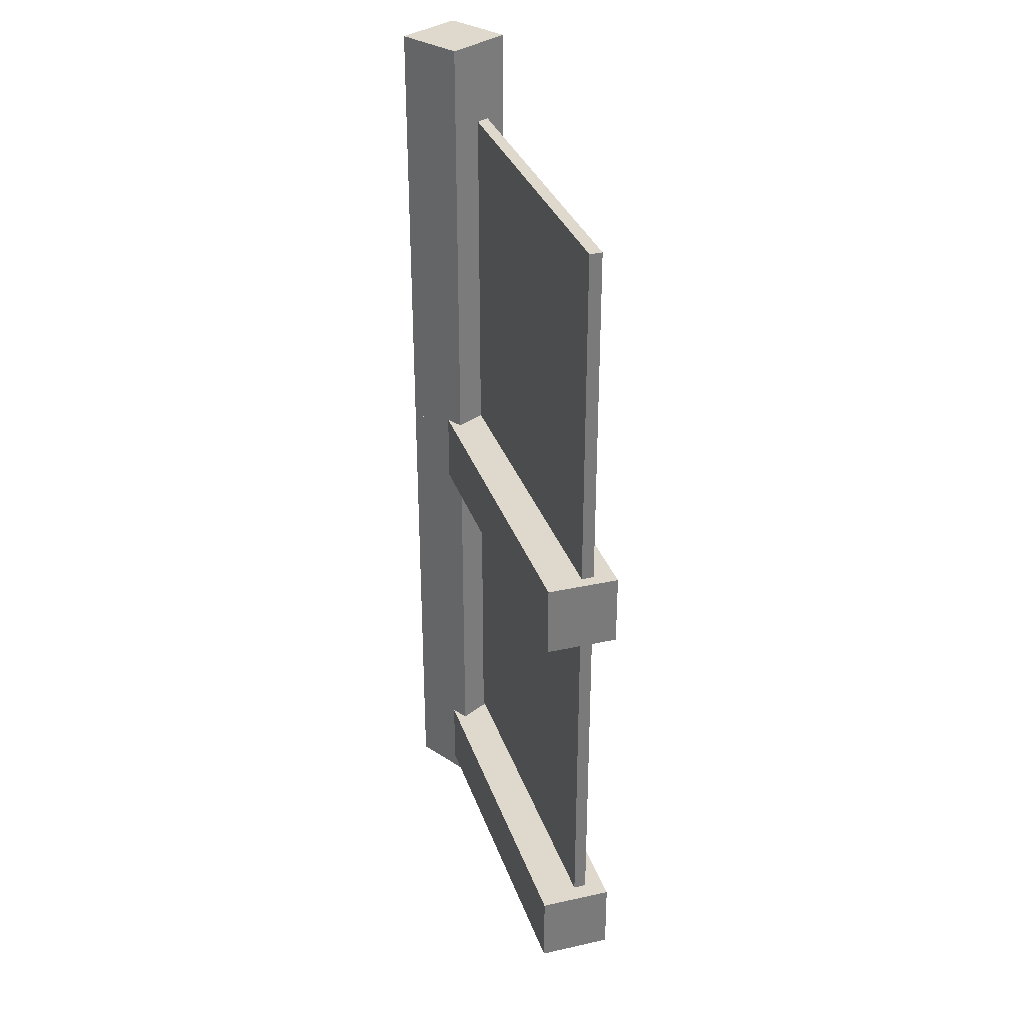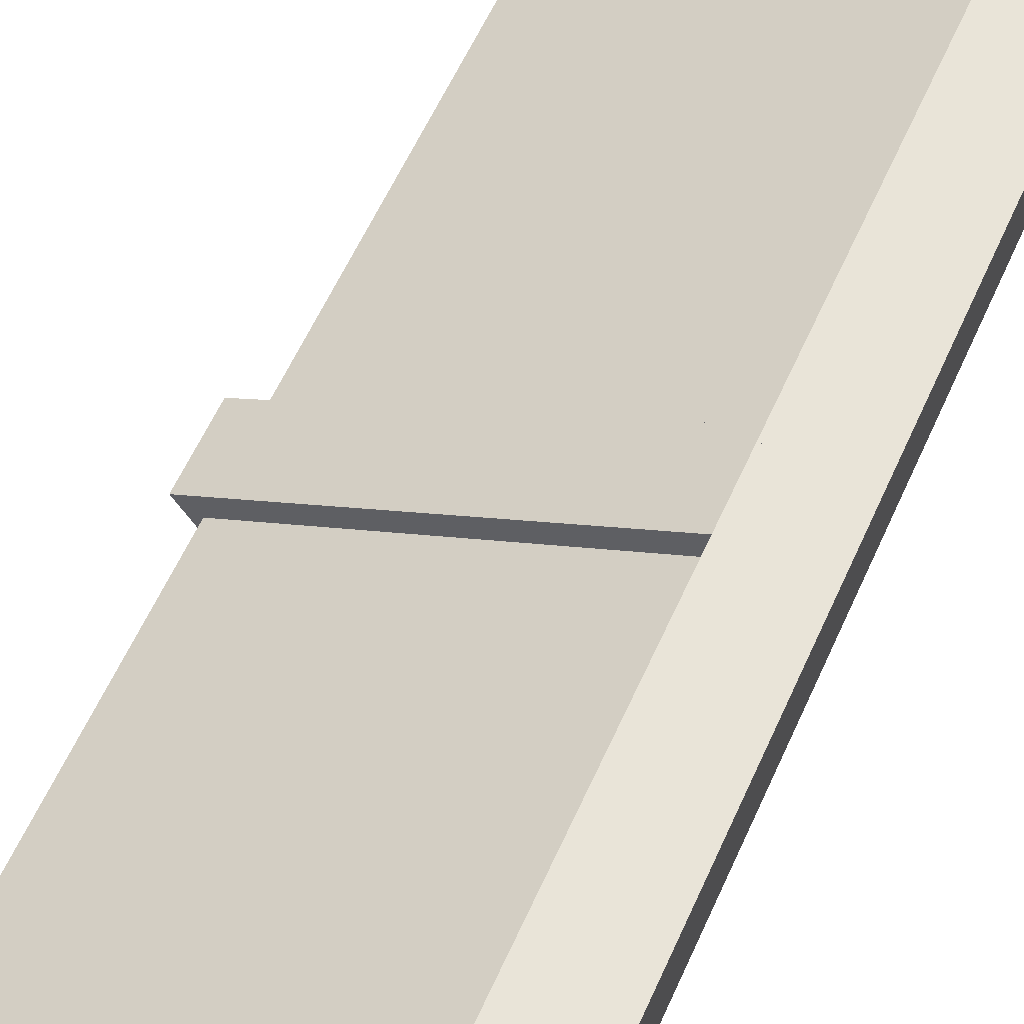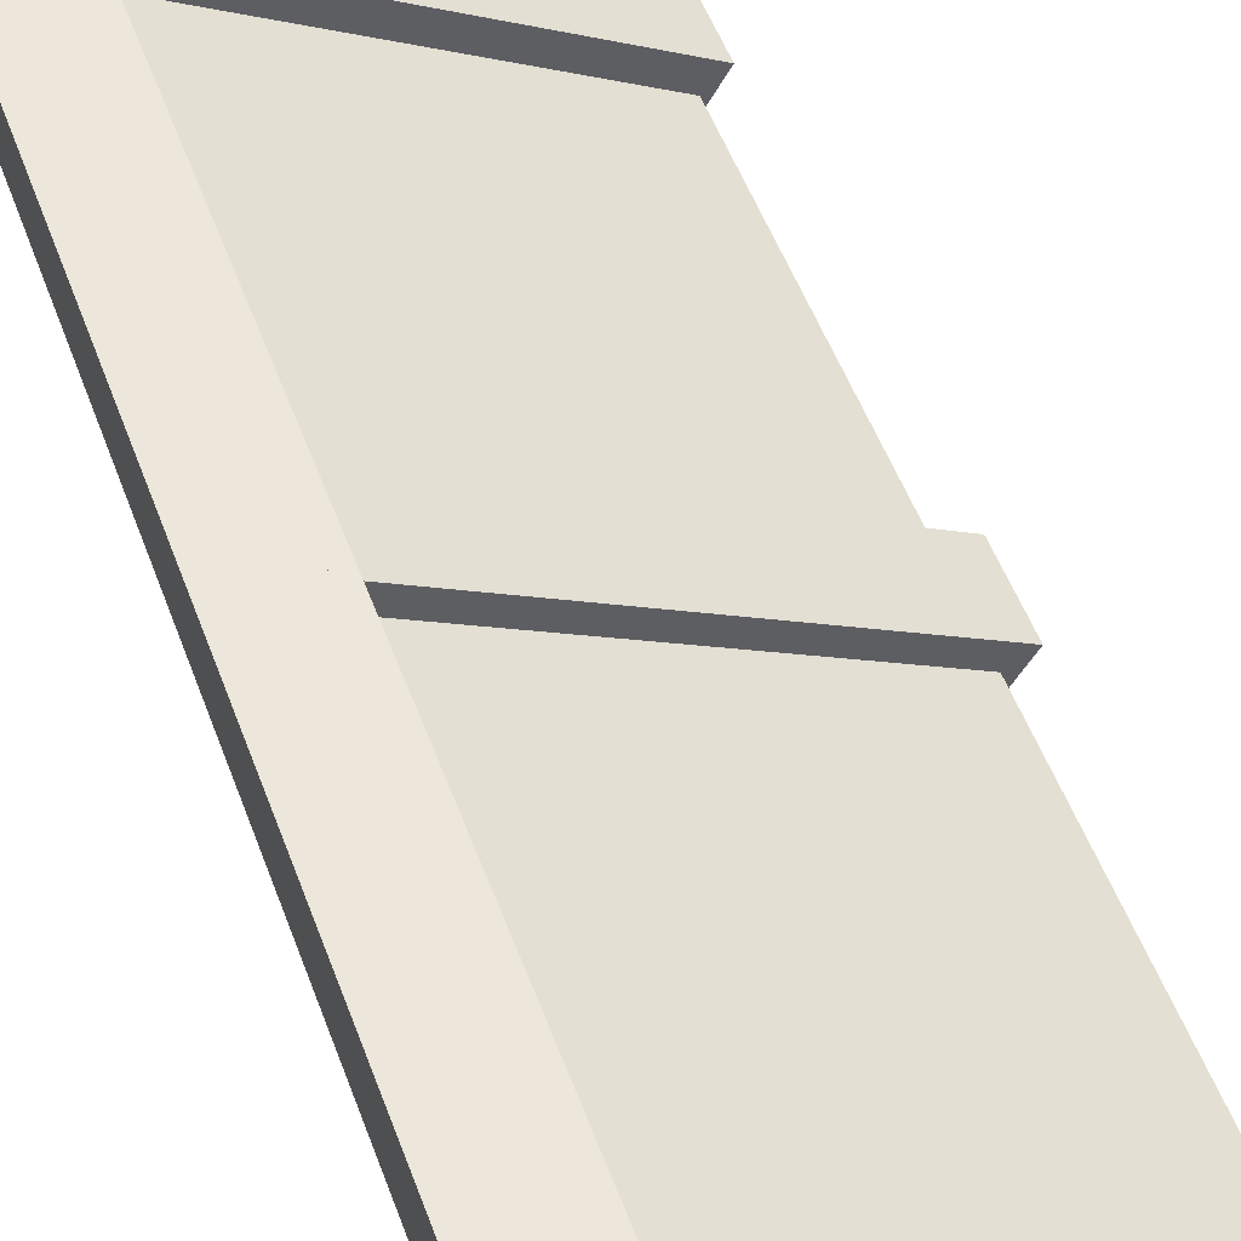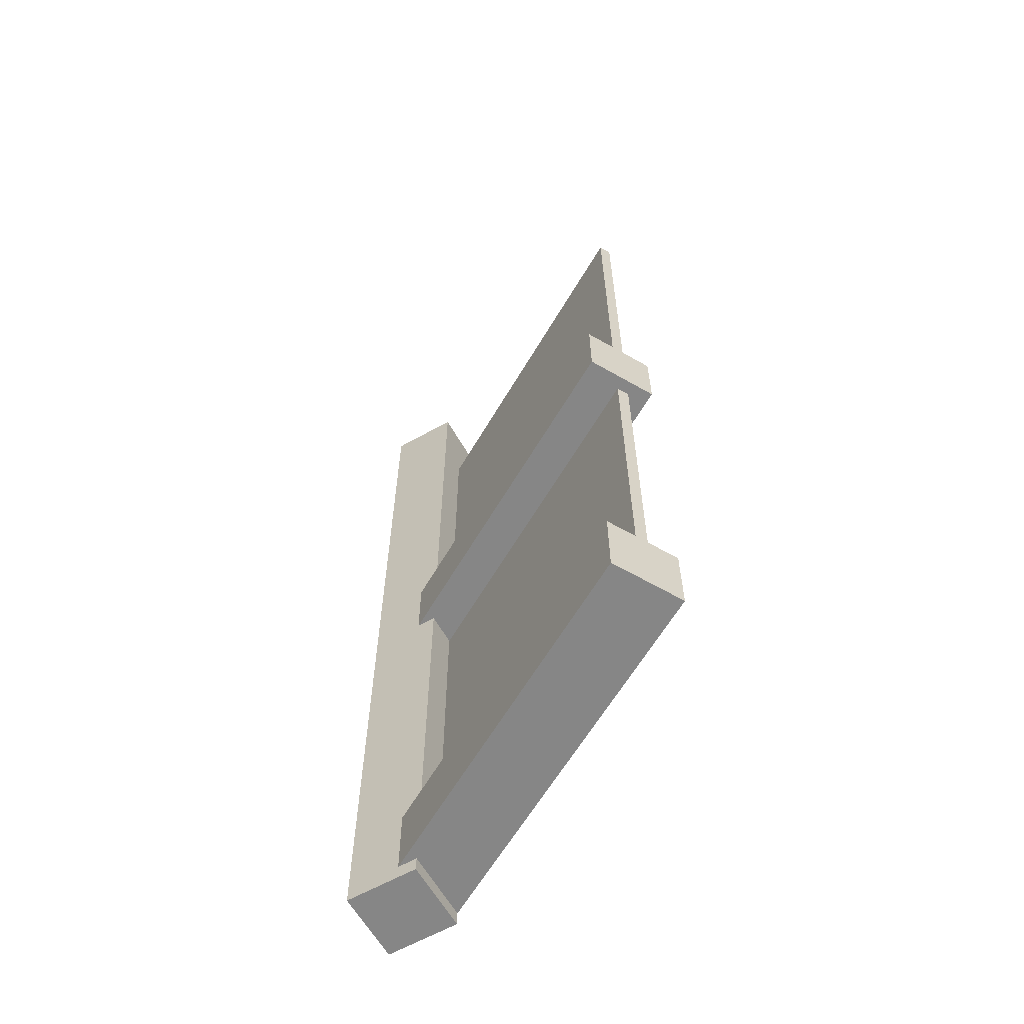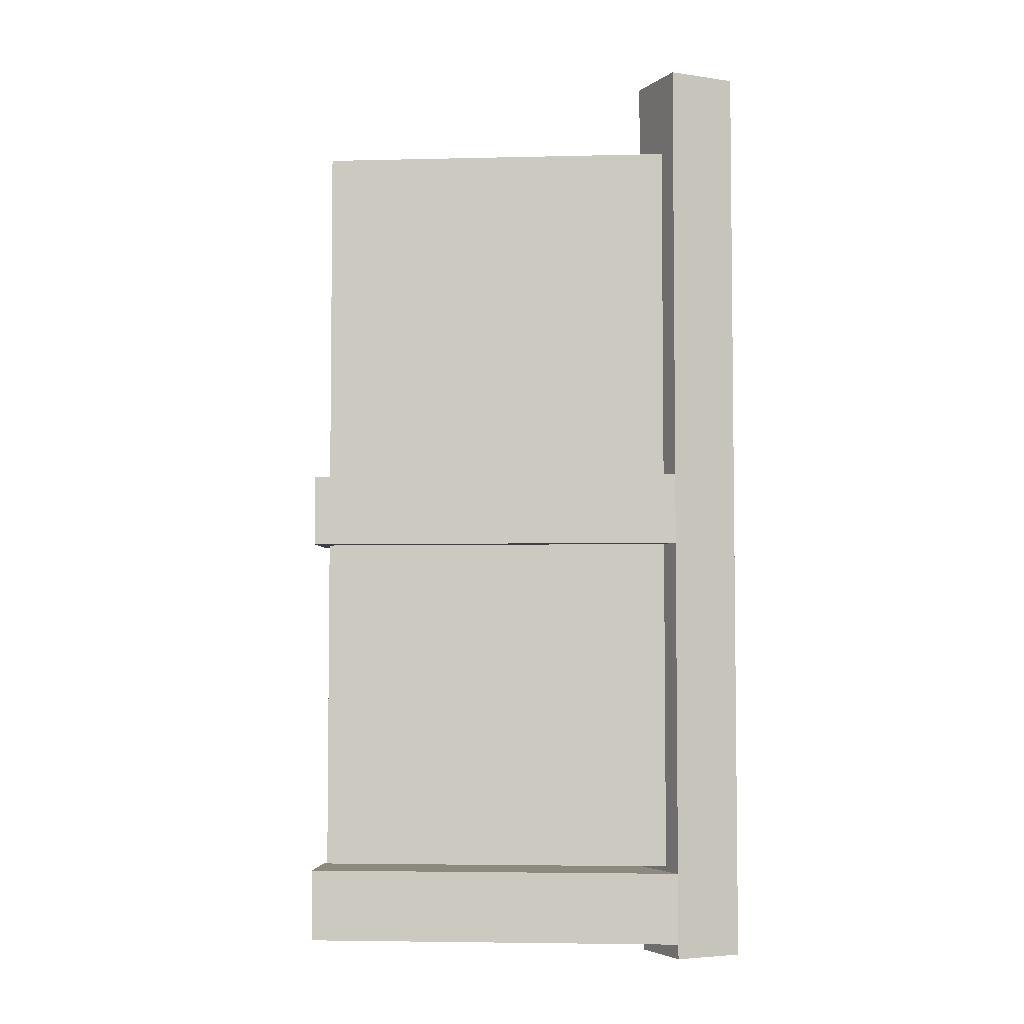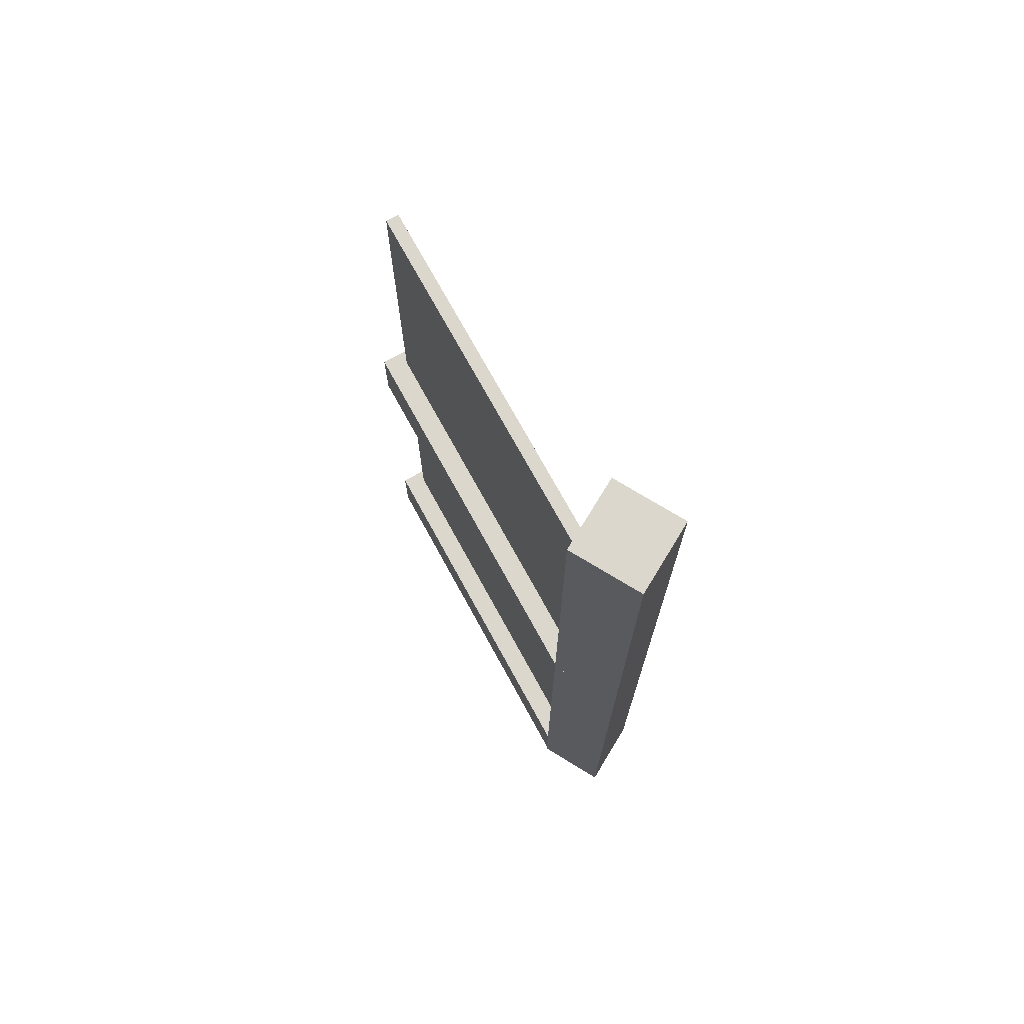
<metadata>
{"format":"obj","ext":"obj","renderer":"f3d","projection":"perspective","resolution":1024,"background":"white","views":[{"elev":31.9,"azim":42.7,"up":"+Z"},{"elev":60.0,"azim":-155.8,"up":"+Y"},{"elev":52.1,"azim":-19.9,"up":"+Y"},{"elev":-62.1,"azim":29.7,"up":"+Z"},{"elev":-4.4,"azim":154.5,"up":"+Z"},{"elev":72.9,"azim":-148.7,"up":"+Z"}]}
</metadata>
<code>
g Exported Mesh Combined Mesh
v -0.4243 0.265 0.5
v 0.4243 -0.265 0.5
v -0.4417 0.235 0.5
v 0.4417 -0.235 0.5
v -0.4417 0.235 0.5
v 0.4243 -0.265 -0.5
v -0.4417 0.235 -0.5
v 0.4243 -0.265 0.5
v -0.4417 0.235 -0.5
v 0.4417 -0.235 -0.5
v -0.4243 0.265 -0.5
v 0.4243 -0.265 -0.5
v -0.4243 0.265 -0.5
v 0.4417 -0.235 0.5
v -0.4243 0.265 0.5
v 0.4417 -0.235 -0.5
v 0.4417 -0.235 0.5
v 0.4243 -0.265 -0.5
v 0.4243 -0.265 0.5
v 0.4417 -0.235 -0.5
v -0.4243 0.265 -0.5
v -0.4417 0.235 0.5
v -0.4417 0.235 -0.5
v -0.4243 0.265 0.5
v -0.4243 0.265 -0.6012
v 0.4243 -0.265 -0.6012
v -0.4417 0.235 -0.6012
v 0.4417 -0.235 -0.6012
v -0.4417 0.235 -0.6012
v 0.4243 -0.265 -1.601
v -0.4417 0.235 -1.601
v 0.4243 -0.265 -0.6012
v -0.4417 0.235 -1.601
v 0.4417 -0.235 -1.601
v -0.4243 0.265 -1.601
v 0.4243 -0.265 -1.601
v -0.4243 0.265 -1.601
v 0.4417 -0.235 -0.6012
v -0.4243 0.265 -0.6012
v 0.4417 -0.235 -1.601
v 0.4417 -0.235 -0.6012
v 0.4243 -0.265 -1.601
v 0.4243 -0.265 -0.6012
v 0.4417 -0.235 -1.601
v -0.4243 0.265 -1.601
v -0.4417 0.235 -0.6012
v -0.4417 0.235 -1.601
v -0.4243 0.265 -0.6012
v -0.5177 0.1555 -1.616
v -0.4177 0.3287 -1.816
v -0.4177 0.3287 -1.616
v -0.5177 0.1555 -1.816
v -0.4177 0.3287 -1.616
v 0.5003 -0.2013 -1.816
v 0.5003 -0.2013 -1.616
v -0.4177 0.3287 -1.816
v 0.5003 -0.2013 -1.616
v 0.4003 -0.3745 -1.816
v 0.4003 -0.3745 -1.616
v 0.5003 -0.2013 -1.816
v 0.4003 -0.3745 -1.616
v -0.5177 0.1555 -1.816
v -0.5177 0.1555 -1.616
v 0.4003 -0.3745 -1.816
v -0.5177 0.1555 -1.816
v 0.5003 -0.2013 -1.816
v -0.4177 0.3287 -1.816
v 0.4003 -0.3745 -1.816
v 0.4003 -0.3745 -1.616
v -0.4177 0.3287 -1.616
v 0.5003 -0.2013 -1.616
v -0.5177 0.1555 -1.616
v -0.6177 0.1287 0.73
v -0.4177 0.3287 0.73
v -0.6177 0.3287 0.73
v -0.4177 0.1287 0.73
v -0.6177 0.3287 0.73
v -0.4177 0.3287 -0.4952
v -0.6177 0.3287 -0.4952
v -0.4177 0.3287 0.73
v -0.6177 0.3287 -0.4952
v -0.4177 0.1287 -0.4952
v -0.6177 0.1287 -0.4952
v -0.4177 0.3287 -0.4952
v -0.6177 0.1287 -0.4952
v -0.4177 0.1287 0.73
v -0.6177 0.1287 0.73
v -0.4177 0.1287 -0.4952
v -0.4177 0.1287 0.73
v -0.4177 0.3287 -0.4952
v -0.4177 0.3287 0.73
v -0.4177 0.1287 -0.4952
v -0.6177 0.1287 -0.4952
v -0.6177 0.3287 0.73
v -0.6177 0.3287 -0.4952
v -0.6177 0.1287 0.73
v -0.5177 0.1555 -0.4653
v -0.4177 0.3287 -0.6653
v -0.4177 0.3287 -0.4653
v -0.5177 0.1555 -0.6653
v -0.4177 0.3287 -0.4653
v 0.5003 -0.2013 -0.6653
v 0.5003 -0.2013 -0.4653
v -0.4177 0.3287 -0.6653
v 0.5003 -0.2013 -0.4653
v 0.4003 -0.3745 -0.6653
v 0.4003 -0.3745 -0.4653
v 0.5003 -0.2013 -0.6653
v 0.4003 -0.3745 -0.4653
v -0.5177 0.1555 -0.6653
v -0.5177 0.1555 -0.4653
v 0.4003 -0.3745 -0.6653
v -0.5177 0.1555 -0.6653
v 0.5003 -0.2013 -0.6653
v -0.4177 0.3287 -0.6653
v 0.4003 -0.3745 -0.6653
v 0.4003 -0.3745 -0.4653
v -0.4177 0.3287 -0.4653
v 0.5003 -0.2013 -0.4653
v -0.5177 0.1555 -0.4653
v -0.4177 0.3287 -0.4953
v -0.6177 0.1287 -0.4953
v -0.6177 0.3287 -0.4953
v -0.4177 0.1287 -0.4953
v -0.6177 0.3287 -0.4953
v -0.6177 0.1287 -1.857
v -0.6177 0.3287 -1.857
v -0.6177 0.1287 -0.4953
v -0.6177 0.3287 -1.857
v -0.4177 0.1287 -1.857
v -0.4177 0.3287 -1.857
v -0.6177 0.1287 -1.857
v -0.4177 0.3287 -1.857
v -0.4177 0.1287 -0.4953
v -0.4177 0.3287 -0.4953
v -0.4177 0.1287 -1.857
v -0.4177 0.1287 -0.4953
v -0.6177 0.1287 -1.857
v -0.6177 0.1287 -0.4953
v -0.4177 0.1287 -1.857
v -0.4177 0.3287 -1.857
v -0.6177 0.3287 -0.4953
v -0.6177 0.3287 -1.857
v -0.4177 0.3287 -0.4953
f 1 3 2
f 1 2 4
f 5 7 6
f 5 6 8
f 9 11 10
f 9 10 12
f 13 15 14
f 13 14 16
f 17 19 18
f 17 18 20
f 21 23 22
f 21 22 24
f 25 27 26
f 25 26 28
f 29 31 30
f 29 30 32
f 33 35 34
f 33 34 36
f 37 39 38
f 37 38 40
f 41 43 42
f 41 42 44
f 45 47 46
f 45 46 48
f 49 51 50
f 49 50 52
f 53 55 54
f 53 54 56
f 57 59 58
f 57 58 60
f 61 63 62
f 61 62 64
f 65 67 66
f 65 66 68
f 69 71 70
f 69 70 72
f 73 74 75
f 73 76 74
f 77 78 79
f 77 80 78
f 81 82 83
f 81 84 82
f 85 86 87
f 85 88 86
f 89 90 91
f 89 92 90
f 93 94 95
f 93 96 94
f 97 99 98
f 97 98 100
f 101 103 102
f 101 102 104
f 105 107 106
f 105 106 108
f 109 111 110
f 109 110 112
f 113 115 114
f 113 114 116
f 117 119 118
f 117 118 120
f 121 123 122
f 121 122 124
f 125 127 126
f 125 126 128
f 129 131 130
f 129 130 132
f 133 135 134
f 133 134 136
f 137 139 138
f 137 138 140
f 141 143 142
f 141 142 144

</code>
